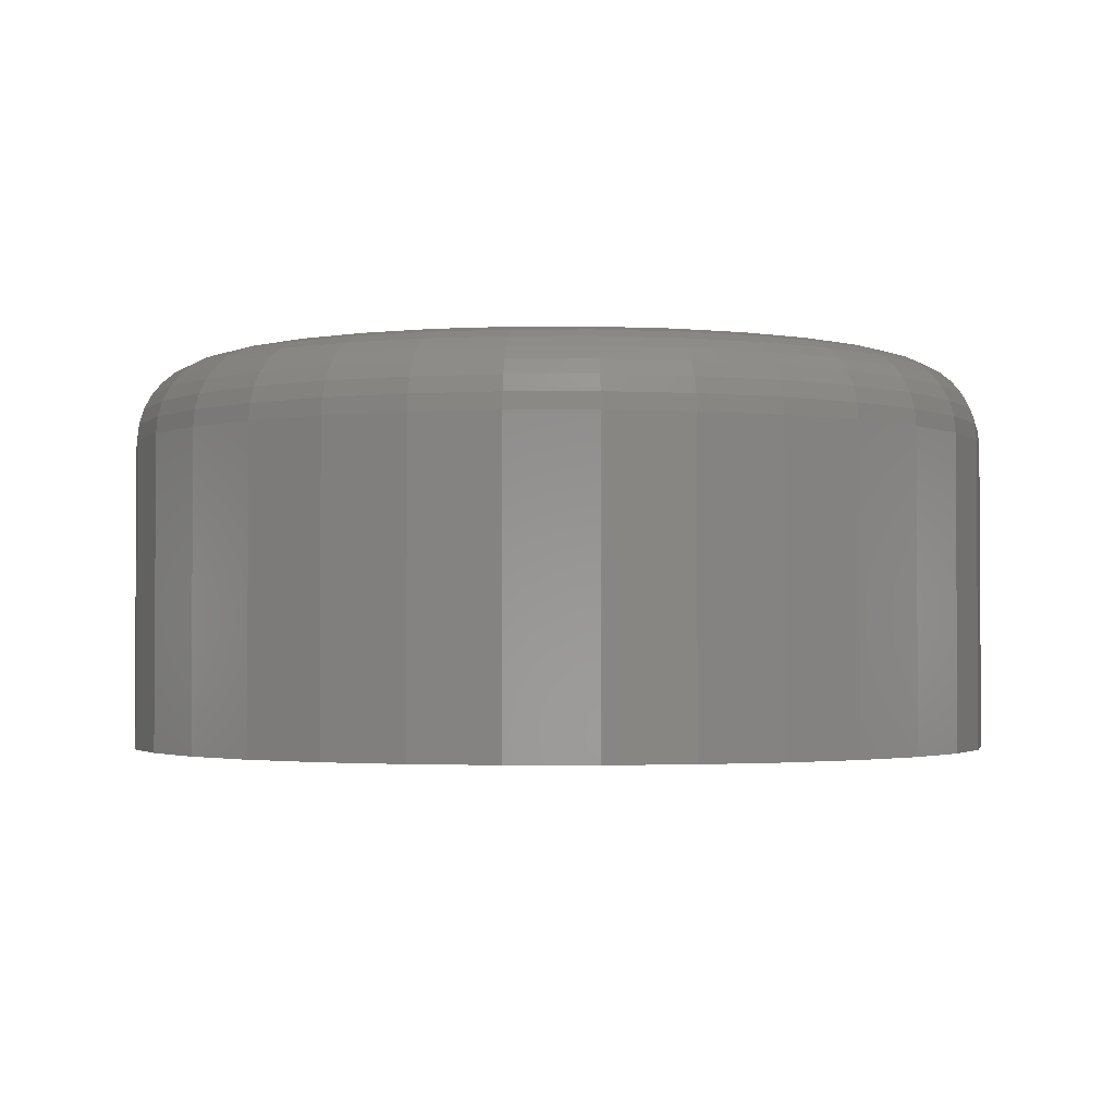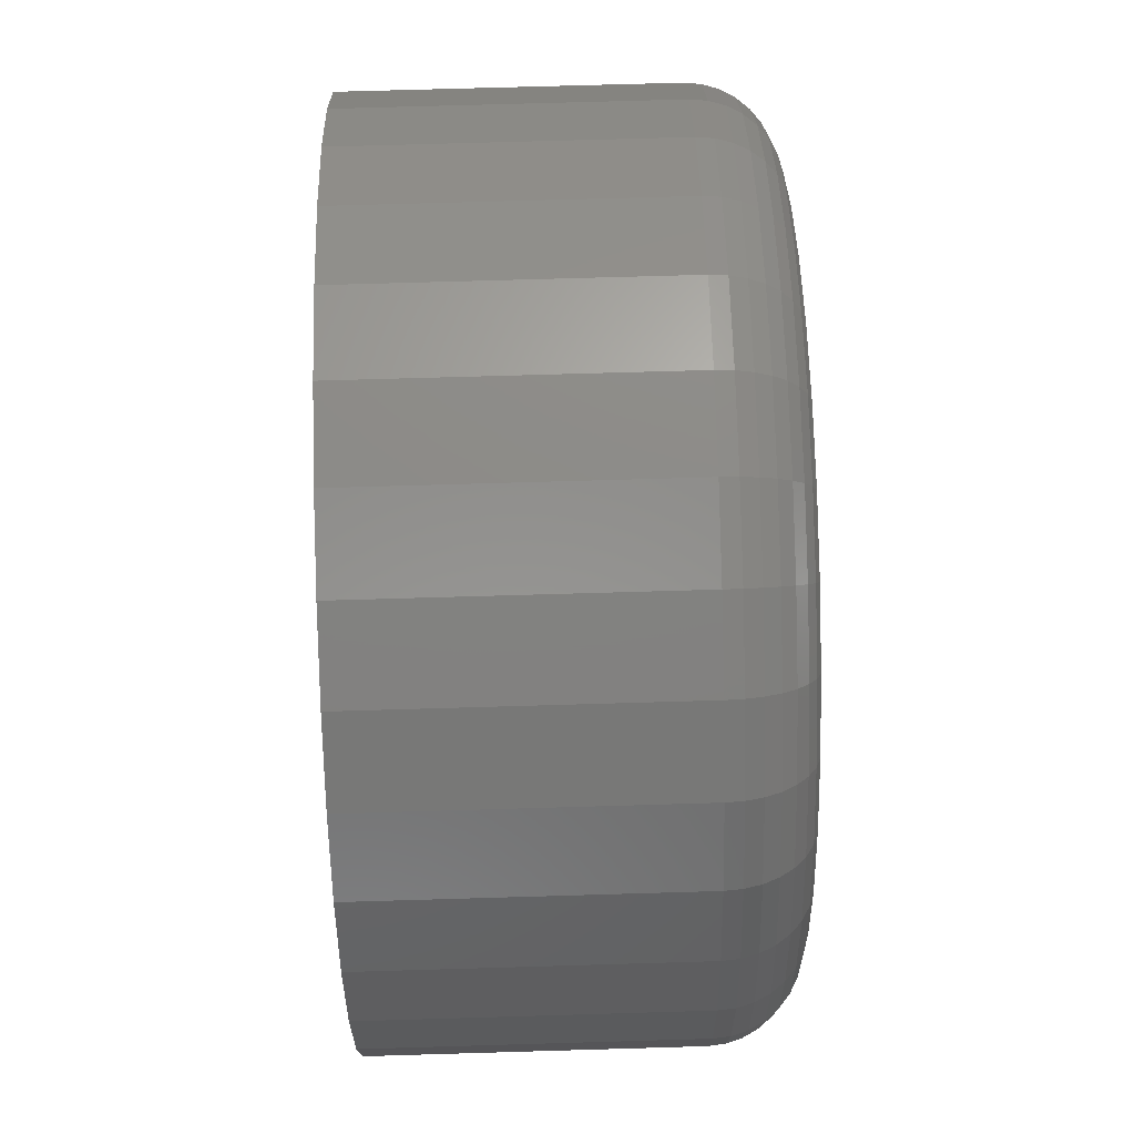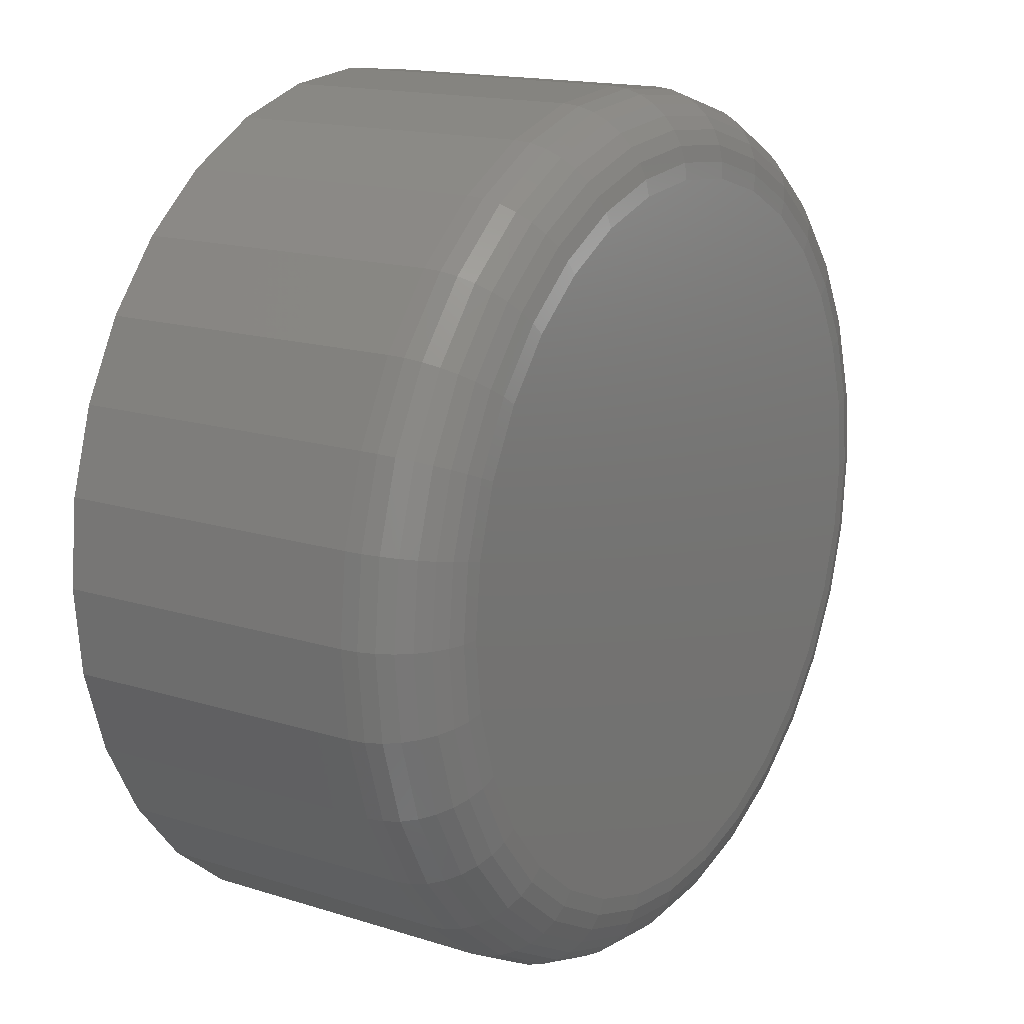
<metadata>
{"format":"stl","ext":"stl","renderer":"f3d","projection":"perspective","resolution":1024,"background":"white","views":[{"elev":-2.1,"azim":-16.2,"up":"+Z"},{"elev":70.1,"azim":-91.7,"up":"+Y"},{"elev":15.9,"azim":-56.7,"up":"+Y"}]}
</metadata>
<code>
# stl→obj: 320 verts, 636 faces
v 0.4223 0.5884 0.2578
v 0.5134 0.5884 0.2578
v 0.4678 0.5928 0.2578
v 0.3785 0.5751 0.2578
v 0.5572 0.5751 0.2578
v 0.5572 0.1437 0.2578
v 0.4223 0.1304 0.2578
v 0.5134 0.1304 0.2578
v 0.4678 0.1259 0.2578
v 0.5976 0.5535 0.2578
v 0.3381 0.5535 0.2578
v 0.6329 0.5245 0.2578
v 0.3028 0.5245 0.2578
v 0.662 0.4891 0.2578
v 0.2737 0.4891 0.2578
v 0.6835 0.4487 0.2578
v 0.2521 0.4487 0.2578
v 0.6968 0.4049 0.2578
v 0.2389 0.4049 0.2578
v 0.7013 0.3594 0.2578
v 0.2344 0.3594 0.2578
v 0.6968 0.3138 0.2578
v 0.2389 0.3138 0.2578
v 0.6835 0.27 0.2578
v 0.2521 0.27 0.2578
v 0.662 0.2297 0.2578
v 0.2737 0.2297 0.2578
v 0.6329 0.1943 0.2578
v 0.3028 0.1943 0.2578
v 0.5976 0.1653 0.2578
v 0.3381 0.1653 0.2578
v 0.3785 0.1437 0.2578
v 0.756 0.3594 0
v 0.756 0.3594 0.2031
v 0.7505 0.3032 0
v 0.7505 0.3032 0.2031
v 0.7341 0.2491 0
v 0.7341 0.2491 0.2031
v 0.7074 0.1993 0
v 0.7074 0.1993 0.2031
v 0.6716 0.1556 0
v 0.6716 0.1556 0.2031
v 0.6279 0.1198 0
v 0.6279 0.1198 0.2031
v 0.5781 0.09315 0
v 0.5781 0.09315 0.2031
v 0.5241 0.07675 0
v 0.5241 0.07675 0.2031
v 0.4678 0.07122 0
v 0.4678 0.07122 0.2031
v 0.4116 0.07675 0
v 0.4116 0.07675 0.2031
v 0.3576 0.09315 0
v 0.3576 0.09315 0.2031
v 0.3078 0.1198 0
v 0.3078 0.1198 0.2031
v 0.2641 0.1556 0
v 0.2641 0.1556 0.2031
v 0.2283 0.1993 0
v 0.2283 0.1993 0.2031
v 0.2016 0.2491 0
v 0.2016 0.2491 0.2031
v 0.1852 0.3032 0
v 0.1852 0.3032 0.2031
v 0.1797 0.3594 0
v 0.1797 0.3594 0.2031
v 0.1852 0.4156 0
v 0.1852 0.4156 0.2031
v 0.2016 0.4696 0
v 0.2016 0.4696 0.2031
v 0.2283 0.5195 0
v 0.2283 0.5195 0.2031
v 0.2641 0.5631 0
v 0.2641 0.5631 0.2031
v 0.3078 0.599 0
v 0.3078 0.599 0.2031
v 0.3576 0.6256 0
v 0.3576 0.6256 0.2031
v 0.4116 0.642 0
v 0.4116 0.642 0.2031
v 0.4678 0.6475 0
v 0.4678 0.6475 0.2031
v 0.5241 0.642 0
v 0.5241 0.642 0.2031
v 0.5781 0.6256 0
v 0.5781 0.6256 0.2031
v 0.6279 0.599 0
v 0.6279 0.599 0.2031
v 0.6716 0.5631 0
v 0.6716 0.5631 0.2031
v 0.7074 0.5195 0
v 0.7074 0.5195 0.2031
v 0.7341 0.4696 0
v 0.7341 0.4696 0.2031
v 0.7505 0.4156 0
v 0.7505 0.4156 0.2031
v 0.2237 0.3594 0.2568
v 0.2284 0.407 0.2568
v 0.2134 0.3594 0.2536
v 0.2183 0.409 0.2536
v 0.204 0.3594 0.2486
v 0.2091 0.4109 0.2486
v 0.1957 0.3594 0.2418
v 0.2009 0.4125 0.2418
v 0.1889 0.3594 0.2335
v 0.1943 0.4138 0.2335
v 0.1839 0.3594 0.2241
v 0.1893 0.4148 0.2241
v 0.1807 0.3594 0.2138
v 0.1863 0.4154 0.2138
v 0.7073 0.407 0.2568
v 0.712 0.3594 0.2568
v 0.7174 0.409 0.2536
v 0.7222 0.3594 0.2536
v 0.7266 0.4109 0.2486
v 0.7317 0.3594 0.2486
v 0.7348 0.4125 0.2418
v 0.74 0.3594 0.2418
v 0.7414 0.4138 0.2335
v 0.7468 0.3594 0.2335
v 0.7464 0.4148 0.2241
v 0.7518 0.3594 0.2241
v 0.7494 0.4154 0.2138
v 0.755 0.3594 0.2138
v 0.6934 0.4528 0.2568
v 0.7029 0.4567 0.2536
v 0.7116 0.4603 0.2486
v 0.7193 0.4635 0.2418
v 0.7256 0.4661 0.2335
v 0.7302 0.4681 0.2241
v 0.7331 0.4692 0.2138
v 0.6708 0.495 0.2568
v 0.6794 0.5007 0.2536
v 0.6872 0.506 0.2486
v 0.6941 0.5106 0.2418
v 0.6998 0.5143 0.2335
v 0.704 0.5172 0.2241
v 0.7066 0.5189 0.2138
v 0.6405 0.532 0.2568
v 0.6477 0.5393 0.2536
v 0.6544 0.5459 0.2486
v 0.6603 0.5518 0.2418
v 0.6651 0.5566 0.2335
v 0.6687 0.5602 0.2241
v 0.6709 0.5624 0.2138
v 0.6035 0.5624 0.2568
v 0.6092 0.5709 0.2536
v 0.6144 0.5788 0.2486
v 0.619 0.5857 0.2418
v 0.6228 0.5913 0.2335
v 0.6256 0.5955 0.2241
v 0.6274 0.5981 0.2138
v 0.5613 0.5849 0.2568
v 0.5652 0.5944 0.2536
v 0.5688 0.6031 0.2486
v 0.572 0.6108 0.2418
v 0.5746 0.6171 0.2335
v 0.5765 0.6218 0.2241
v 0.5777 0.6246 0.2138
v 0.5155 0.5988 0.2568
v 0.5175 0.6089 0.2536
v 0.5193 0.6182 0.2486
v 0.5209 0.6263 0.2418
v 0.5223 0.633 0.2335
v 0.5233 0.6379 0.2241
v 0.5239 0.641 0.2138
v 0.4678 0.6035 0.2568
v 0.4678 0.6138 0.2536
v 0.4678 0.6232 0.2486
v 0.4678 0.6315 0.2418
v 0.4678 0.6383 0.2335
v 0.4678 0.6434 0.2241
v 0.4678 0.6465 0.2138
v 0.4202 0.5988 0.2568
v 0.4182 0.6089 0.2536
v 0.4164 0.6182 0.2486
v 0.4148 0.6263 0.2418
v 0.4134 0.633 0.2335
v 0.4124 0.6379 0.2241
v 0.4118 0.641 0.2138
v 0.3744 0.5849 0.2568
v 0.3705 0.5944 0.2536
v 0.3669 0.6031 0.2486
v 0.3637 0.6108 0.2418
v 0.3611 0.6171 0.2335
v 0.3592 0.6218 0.2241
v 0.358 0.6246 0.2138
v 0.3322 0.5624 0.2568
v 0.3265 0.5709 0.2536
v 0.3213 0.5788 0.2486
v 0.3167 0.5857 0.2418
v 0.3129 0.5913 0.2335
v 0.3101 0.5955 0.2241
v 0.3083 0.5981 0.2138
v 0.2952 0.532 0.2568
v 0.288 0.5393 0.2536
v 0.2813 0.5459 0.2486
v 0.2754 0.5518 0.2418
v 0.2706 0.5566 0.2335
v 0.267 0.5602 0.2241
v 0.2648 0.5624 0.2138
v 0.2649 0.495 0.2568
v 0.2563 0.5007 0.2536
v 0.2485 0.506 0.2486
v 0.2416 0.5106 0.2418
v 0.2359 0.5143 0.2335
v 0.2317 0.5172 0.2241
v 0.2291 0.5189 0.2138
v 0.2423 0.4528 0.2568
v 0.2328 0.4567 0.2536
v 0.2241 0.4603 0.2486
v 0.2164 0.4635 0.2418
v 0.2101 0.4661 0.2335
v 0.2055 0.4681 0.2241
v 0.2026 0.4692 0.2138
v 0.7073 0.3117 0.2568
v 0.7174 0.3097 0.2536
v 0.7266 0.3079 0.2486
v 0.7348 0.3063 0.2418
v 0.7414 0.305 0.2335
v 0.7464 0.304 0.2241
v 0.7494 0.3034 0.2138
v 0.2284 0.3117 0.2568
v 0.2183 0.3097 0.2536
v 0.2091 0.3079 0.2486
v 0.2009 0.3063 0.2418
v 0.1943 0.305 0.2335
v 0.1893 0.304 0.2241
v 0.1863 0.3034 0.2138
v 0.2423 0.2659 0.2568
v 0.2328 0.262 0.2536
v 0.2241 0.2584 0.2486
v 0.2164 0.2552 0.2418
v 0.2101 0.2526 0.2335
v 0.2055 0.2507 0.2241
v 0.2026 0.2495 0.2138
v 0.2649 0.2237 0.2568
v 0.2563 0.218 0.2536
v 0.2485 0.2128 0.2486
v 0.2416 0.2082 0.2418
v 0.2359 0.2044 0.2335
v 0.2317 0.2016 0.2241
v 0.2291 0.1999 0.2138
v 0.2952 0.1867 0.2568
v 0.288 0.1795 0.2536
v 0.2813 0.1728 0.2486
v 0.2754 0.1669 0.2418
v 0.2706 0.1621 0.2335
v 0.267 0.1586 0.2241
v 0.2648 0.1564 0.2138
v 0.3322 0.1564 0.2568
v 0.3265 0.1479 0.2536
v 0.3213 0.14 0.2486
v 0.3167 0.1331 0.2418
v 0.3129 0.1274 0.2335
v 0.3101 0.1232 0.2241
v 0.3083 0.1207 0.2138
v 0.3744 0.1338 0.2568
v 0.3705 0.1243 0.2536
v 0.3669 0.1156 0.2486
v 0.3637 0.108 0.2418
v 0.3611 0.1017 0.2335
v 0.3592 0.097 0.2241
v 0.358 0.09412 0.2138
v 0.4202 0.1199 0.2568
v 0.4182 0.1099 0.2536
v 0.4164 0.1006 0.2486
v 0.4148 0.09246 0.2418
v 0.4134 0.08579 0.2335
v 0.4124 0.08084 0.2241
v 0.4118 0.07778 0.2138
v 0.4678 0.1152 0.2568
v 0.4678 0.105 0.2536
v 0.4678 0.09552 0.2486
v 0.4678 0.08723 0.2418
v 0.4678 0.08043 0.2335
v 0.4678 0.07538 0.2241
v 0.4678 0.07227 0.2138
v 0.5155 0.1199 0.2568
v 0.5175 0.1099 0.2536
v 0.5193 0.1006 0.2486
v 0.5209 0.09246 0.2418
v 0.5223 0.08579 0.2335
v 0.5233 0.08084 0.2241
v 0.5239 0.07778 0.2138
v 0.5613 0.1338 0.2568
v 0.5652 0.1243 0.2536
v 0.5688 0.1156 0.2486
v 0.572 0.108 0.2418
v 0.5746 0.1017 0.2335
v 0.5765 0.097 0.2241
v 0.5777 0.09412 0.2138
v 0.6035 0.1564 0.2568
v 0.6092 0.1479 0.2536
v 0.6144 0.14 0.2486
v 0.619 0.1331 0.2418
v 0.6228 0.1274 0.2335
v 0.6256 0.1232 0.2241
v 0.6274 0.1207 0.2138
v 0.6405 0.1867 0.2568
v 0.6477 0.1795 0.2536
v 0.6544 0.1728 0.2486
v 0.6603 0.1669 0.2418
v 0.6651 0.1621 0.2335
v 0.6687 0.1586 0.2241
v 0.6709 0.1564 0.2138
v 0.6708 0.2237 0.2568
v 0.6794 0.218 0.2536
v 0.6872 0.2128 0.2486
v 0.6941 0.2082 0.2418
v 0.6998 0.2044 0.2335
v 0.704 0.2016 0.2241
v 0.7066 0.1999 0.2138
v 0.6934 0.2659 0.2568
v 0.7029 0.262 0.2536
v 0.7116 0.2584 0.2486
v 0.7193 0.2552 0.2418
v 0.7256 0.2526 0.2335
v 0.7302 0.2507 0.2241
v 0.7331 0.2495 0.2138
f 1 2 3
f 2 1 4
f 2 4 5
f 6 7 8
f 8 7 9
f 5 4 10
f 10 4 11
f 10 11 12
f 12 11 13
f 12 13 14
f 14 13 15
f 14 15 16
f 16 15 17
f 16 17 18
f 18 17 19
f 18 19 20
f 20 19 21
f 20 21 22
f 22 21 23
f 22 23 24
f 24 23 25
f 24 25 26
f 26 25 27
f 26 27 28
f 28 27 29
f 28 29 30
f 30 29 31
f 30 31 6
f 6 31 32
f 6 32 7
f 33 34 35
f 35 34 36
f 35 36 37
f 37 36 38
f 37 38 39
f 39 38 40
f 39 40 41
f 41 40 42
f 41 42 43
f 43 42 44
f 43 44 45
f 45 44 46
f 45 46 47
f 47 46 48
f 47 48 49
f 49 48 50
f 49 50 51
f 51 50 52
f 51 52 53
f 53 52 54
f 53 54 55
f 55 54 56
f 55 56 57
f 57 56 58
f 57 58 59
f 59 58 60
f 59 60 61
f 61 60 62
f 61 62 63
f 63 62 64
f 63 64 65
f 65 64 66
f 65 66 67
f 67 66 68
f 67 68 69
f 69 68 70
f 69 70 71
f 71 70 72
f 71 72 73
f 73 72 74
f 73 74 75
f 75 74 76
f 75 76 77
f 77 76 78
f 77 78 79
f 79 78 80
f 79 80 81
f 81 80 82
f 81 82 83
f 83 82 84
f 83 84 85
f 85 84 86
f 85 86 87
f 87 86 88
f 87 88 89
f 89 88 90
f 89 90 91
f 91 90 92
f 91 92 93
f 93 92 94
f 93 94 95
f 95 94 96
f 95 96 33
f 33 96 34
f 21 19 97
f 97 19 98
f 97 98 99
f 99 98 100
f 99 100 101
f 101 100 102
f 101 102 103
f 103 102 104
f 103 104 105
f 105 104 106
f 105 106 107
f 107 106 108
f 107 108 109
f 109 108 110
f 109 110 66
f 66 110 68
f 18 20 111
f 111 20 112
f 111 112 113
f 113 112 114
f 113 114 115
f 115 114 116
f 115 116 117
f 117 116 118
f 117 118 119
f 119 118 120
f 119 120 121
f 121 120 122
f 121 122 123
f 123 122 124
f 123 124 96
f 96 124 34
f 16 18 125
f 125 18 111
f 125 111 126
f 126 111 113
f 126 113 127
f 127 113 115
f 127 115 128
f 128 115 117
f 128 117 129
f 129 117 119
f 129 119 130
f 130 119 121
f 130 121 131
f 131 121 123
f 131 123 94
f 94 123 96
f 14 16 132
f 132 16 125
f 132 125 133
f 133 125 126
f 133 126 134
f 134 126 127
f 134 127 135
f 135 127 128
f 135 128 136
f 136 128 129
f 136 129 137
f 137 129 130
f 137 130 138
f 138 130 131
f 138 131 92
f 92 131 94
f 12 14 139
f 139 14 132
f 139 132 140
f 140 132 133
f 140 133 141
f 141 133 134
f 141 134 142
f 142 134 135
f 142 135 143
f 143 135 136
f 143 136 144
f 144 136 137
f 144 137 145
f 145 137 138
f 145 138 90
f 90 138 92
f 10 12 146
f 146 12 139
f 146 139 147
f 147 139 140
f 147 140 148
f 148 140 141
f 148 141 149
f 149 141 142
f 149 142 150
f 150 142 143
f 150 143 151
f 151 143 144
f 151 144 152
f 152 144 145
f 152 145 88
f 88 145 90
f 5 10 153
f 153 10 146
f 153 146 154
f 154 146 147
f 154 147 155
f 155 147 148
f 155 148 156
f 156 148 149
f 156 149 157
f 157 149 150
f 157 150 158
f 158 150 151
f 158 151 159
f 159 151 152
f 159 152 86
f 86 152 88
f 2 5 160
f 160 5 153
f 160 153 161
f 161 153 154
f 161 154 162
f 162 154 155
f 162 155 163
f 163 155 156
f 163 156 164
f 164 156 157
f 164 157 165
f 165 157 158
f 165 158 166
f 166 158 159
f 166 159 84
f 84 159 86
f 3 2 167
f 167 2 160
f 167 160 168
f 168 160 161
f 168 161 169
f 169 161 162
f 169 162 170
f 170 162 163
f 170 163 171
f 171 163 164
f 171 164 172
f 172 164 165
f 172 165 173
f 173 165 166
f 173 166 82
f 82 166 84
f 1 3 174
f 174 3 167
f 174 167 175
f 175 167 168
f 175 168 176
f 176 168 169
f 176 169 177
f 177 169 170
f 177 170 178
f 178 170 171
f 178 171 179
f 179 171 172
f 179 172 180
f 180 172 173
f 180 173 80
f 80 173 82
f 4 1 181
f 181 1 174
f 181 174 182
f 182 174 175
f 182 175 183
f 183 175 176
f 183 176 184
f 184 176 177
f 184 177 185
f 185 177 178
f 185 178 186
f 186 178 179
f 186 179 187
f 187 179 180
f 187 180 78
f 78 180 80
f 11 4 188
f 188 4 181
f 188 181 189
f 189 181 182
f 189 182 190
f 190 182 183
f 190 183 191
f 191 183 184
f 191 184 192
f 192 184 185
f 192 185 193
f 193 185 186
f 193 186 194
f 194 186 187
f 194 187 76
f 76 187 78
f 13 11 195
f 195 11 188
f 195 188 196
f 196 188 189
f 196 189 197
f 197 189 190
f 197 190 198
f 198 190 191
f 198 191 199
f 199 191 192
f 199 192 200
f 200 192 193
f 200 193 201
f 201 193 194
f 201 194 74
f 74 194 76
f 15 13 202
f 202 13 195
f 202 195 203
f 203 195 196
f 203 196 204
f 204 196 197
f 204 197 205
f 205 197 198
f 205 198 206
f 206 198 199
f 206 199 207
f 207 199 200
f 207 200 208
f 208 200 201
f 208 201 72
f 72 201 74
f 17 15 209
f 209 15 202
f 209 202 210
f 210 202 203
f 210 203 211
f 211 203 204
f 211 204 212
f 212 204 205
f 212 205 213
f 213 205 206
f 213 206 214
f 214 206 207
f 214 207 215
f 215 207 208
f 215 208 70
f 70 208 72
f 19 17 98
f 98 17 209
f 98 209 100
f 100 209 210
f 100 210 102
f 102 210 211
f 102 211 104
f 104 211 212
f 104 212 106
f 106 212 213
f 106 213 108
f 108 213 214
f 108 214 110
f 110 214 215
f 110 215 68
f 68 215 70
f 20 22 112
f 112 22 216
f 112 216 114
f 114 216 217
f 114 217 116
f 116 217 218
f 116 218 118
f 118 218 219
f 118 219 120
f 120 219 220
f 120 220 122
f 122 220 221
f 122 221 124
f 124 221 222
f 124 222 34
f 34 222 36
f 23 21 223
f 223 21 97
f 223 97 224
f 224 97 99
f 224 99 225
f 225 99 101
f 225 101 226
f 226 101 103
f 226 103 227
f 227 103 105
f 227 105 228
f 228 105 107
f 228 107 229
f 229 107 109
f 229 109 64
f 64 109 66
f 25 23 230
f 230 23 223
f 230 223 231
f 231 223 224
f 231 224 232
f 232 224 225
f 232 225 233
f 233 225 226
f 233 226 234
f 234 226 227
f 234 227 235
f 235 227 228
f 235 228 236
f 236 228 229
f 236 229 62
f 62 229 64
f 27 25 237
f 237 25 230
f 237 230 238
f 238 230 231
f 238 231 239
f 239 231 232
f 239 232 240
f 240 232 233
f 240 233 241
f 241 233 234
f 241 234 242
f 242 234 235
f 242 235 243
f 243 235 236
f 243 236 60
f 60 236 62
f 29 27 244
f 244 27 237
f 244 237 245
f 245 237 238
f 245 238 246
f 246 238 239
f 246 239 247
f 247 239 240
f 247 240 248
f 248 240 241
f 248 241 249
f 249 241 242
f 249 242 250
f 250 242 243
f 250 243 58
f 58 243 60
f 31 29 251
f 251 29 244
f 251 244 252
f 252 244 245
f 252 245 253
f 253 245 246
f 253 246 254
f 254 246 247
f 254 247 255
f 255 247 248
f 255 248 256
f 256 248 249
f 256 249 257
f 257 249 250
f 257 250 56
f 56 250 58
f 32 31 258
f 258 31 251
f 258 251 259
f 259 251 252
f 259 252 260
f 260 252 253
f 260 253 261
f 261 253 254
f 261 254 262
f 262 254 255
f 262 255 263
f 263 255 256
f 263 256 264
f 264 256 257
f 264 257 54
f 54 257 56
f 7 32 265
f 265 32 258
f 265 258 266
f 266 258 259
f 266 259 267
f 267 259 260
f 267 260 268
f 268 260 261
f 268 261 269
f 269 261 262
f 269 262 270
f 270 262 263
f 270 263 271
f 271 263 264
f 271 264 52
f 52 264 54
f 9 7 272
f 272 7 265
f 272 265 273
f 273 265 266
f 273 266 274
f 274 266 267
f 274 267 275
f 275 267 268
f 275 268 276
f 276 268 269
f 276 269 277
f 277 269 270
f 277 270 278
f 278 270 271
f 278 271 50
f 50 271 52
f 8 9 279
f 279 9 272
f 279 272 280
f 280 272 273
f 280 273 281
f 281 273 274
f 281 274 282
f 282 274 275
f 282 275 283
f 283 275 276
f 283 276 284
f 284 276 277
f 284 277 285
f 285 277 278
f 285 278 48
f 48 278 50
f 6 8 286
f 286 8 279
f 286 279 287
f 287 279 280
f 287 280 288
f 288 280 281
f 288 281 289
f 289 281 282
f 289 282 290
f 290 282 283
f 290 283 291
f 291 283 284
f 291 284 292
f 292 284 285
f 292 285 46
f 46 285 48
f 30 6 293
f 293 6 286
f 293 286 294
f 294 286 287
f 294 287 295
f 295 287 288
f 295 288 296
f 296 288 289
f 296 289 297
f 297 289 290
f 297 290 298
f 298 290 291
f 298 291 299
f 299 291 292
f 299 292 44
f 44 292 46
f 28 30 300
f 300 30 293
f 300 293 301
f 301 293 294
f 301 294 302
f 302 294 295
f 302 295 303
f 303 295 296
f 303 296 304
f 304 296 297
f 304 297 305
f 305 297 298
f 305 298 306
f 306 298 299
f 306 299 42
f 42 299 44
f 26 28 307
f 307 28 300
f 307 300 308
f 308 300 301
f 308 301 309
f 309 301 302
f 309 302 310
f 310 302 303
f 310 303 311
f 311 303 304
f 311 304 312
f 312 304 305
f 312 305 313
f 313 305 306
f 313 306 40
f 40 306 42
f 24 26 314
f 314 26 307
f 314 307 315
f 315 307 308
f 315 308 316
f 316 308 309
f 316 309 317
f 317 309 310
f 317 310 318
f 318 310 311
f 318 311 319
f 319 311 312
f 319 312 320
f 320 312 313
f 320 313 38
f 38 313 40
f 22 24 216
f 216 24 314
f 216 314 217
f 217 314 315
f 217 315 218
f 218 315 316
f 218 316 219
f 219 316 317
f 219 317 220
f 220 317 318
f 220 318 221
f 221 318 319
f 221 319 222
f 222 319 320
f 222 320 36
f 36 320 38
f 81 83 79
f 49 51 47
f 47 51 53
f 47 53 45
f 45 53 55
f 45 55 43
f 43 55 57
f 43 57 41
f 41 57 59
f 41 59 39
f 39 59 61
f 39 61 37
f 37 61 63
f 37 63 35
f 35 63 65
f 35 65 33
f 33 65 67
f 33 67 95
f 95 67 69
f 95 69 93
f 93 69 71
f 93 71 91
f 91 71 73
f 91 73 89
f 89 73 75
f 89 75 87
f 87 75 77
f 87 77 85
f 85 77 79
f 85 79 83

</code>
